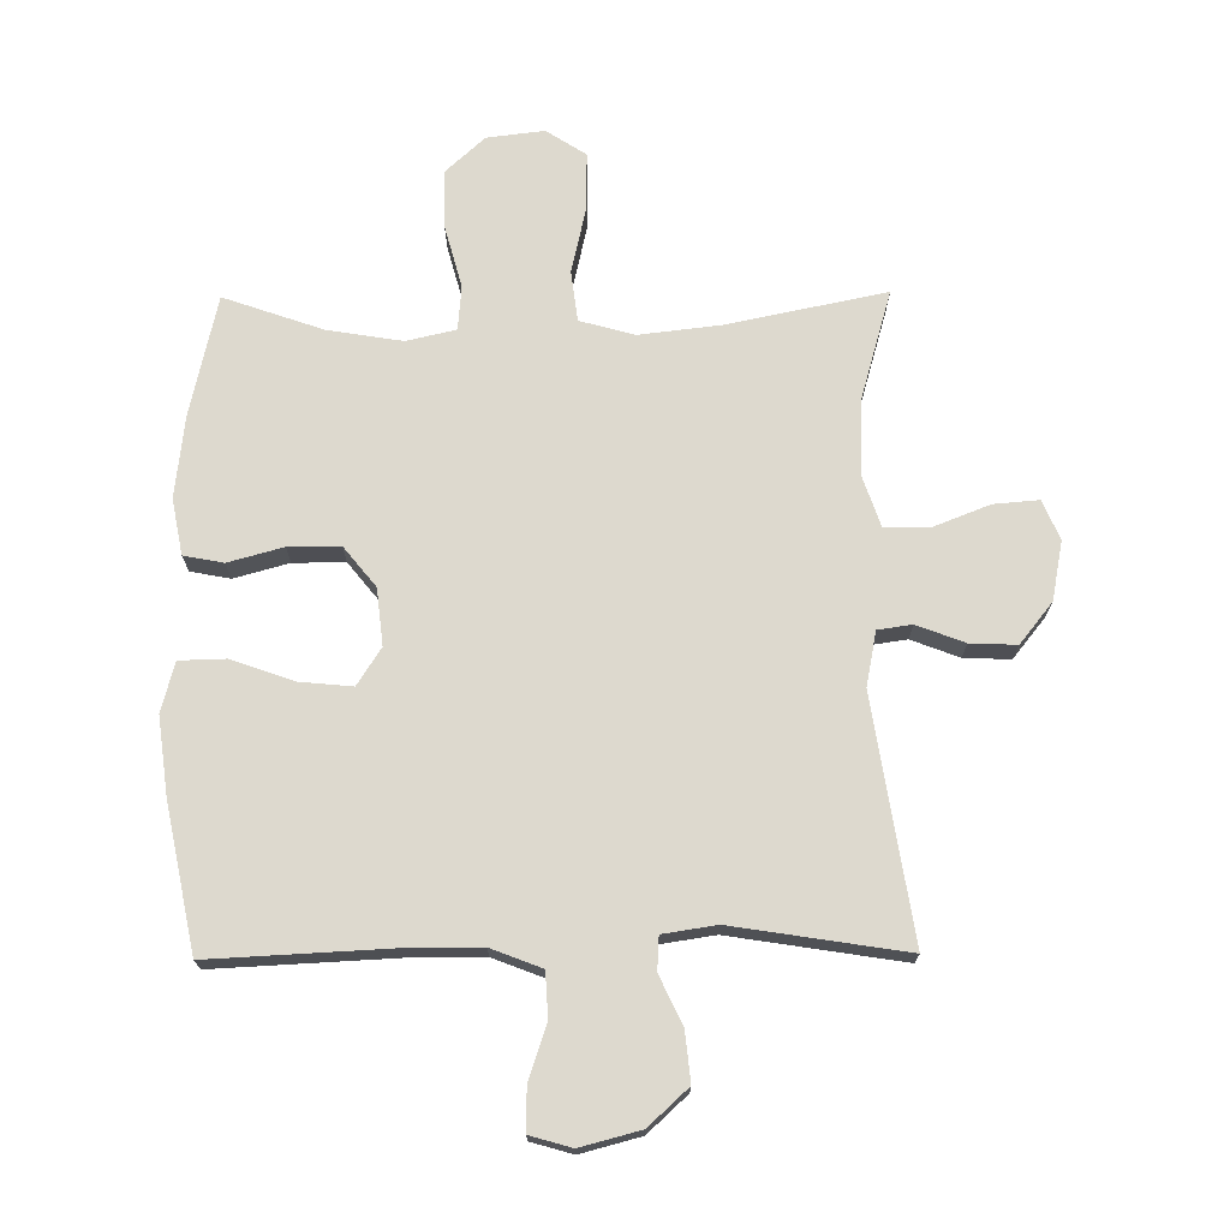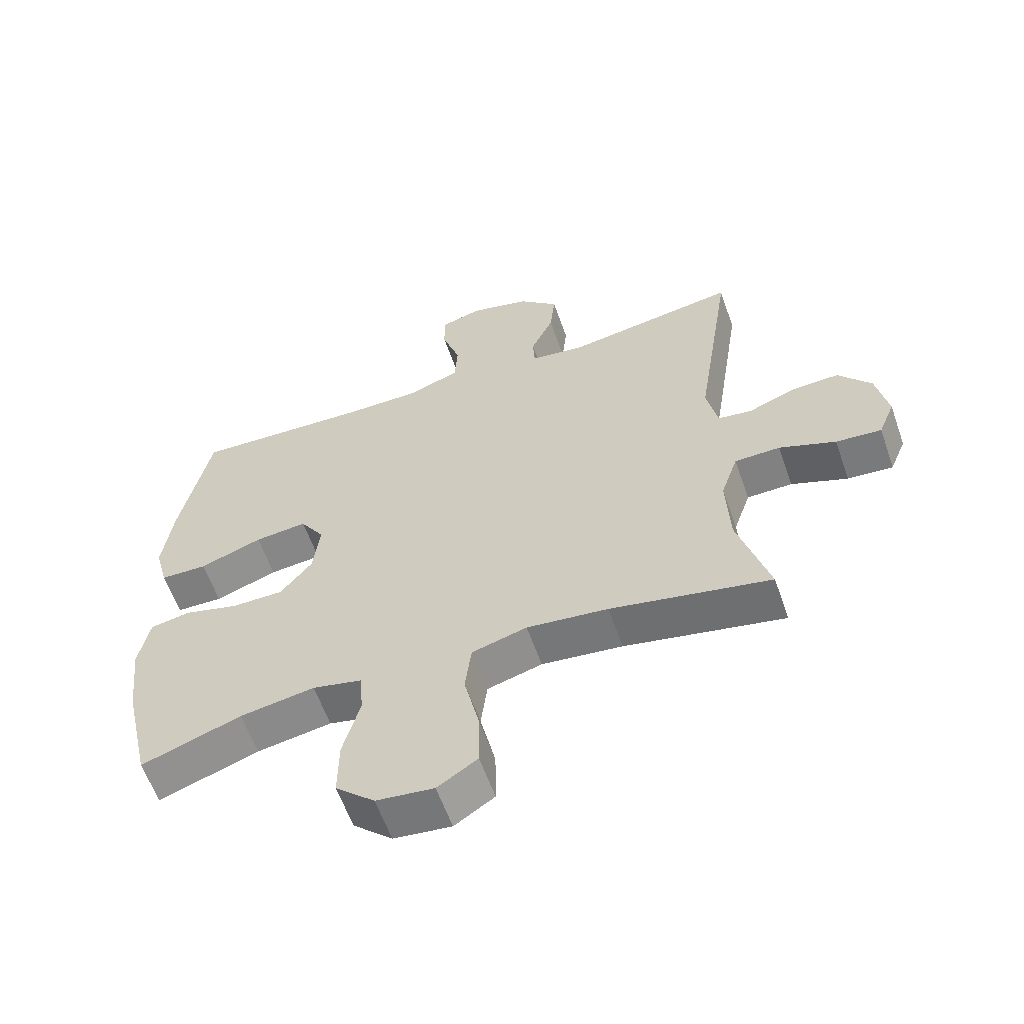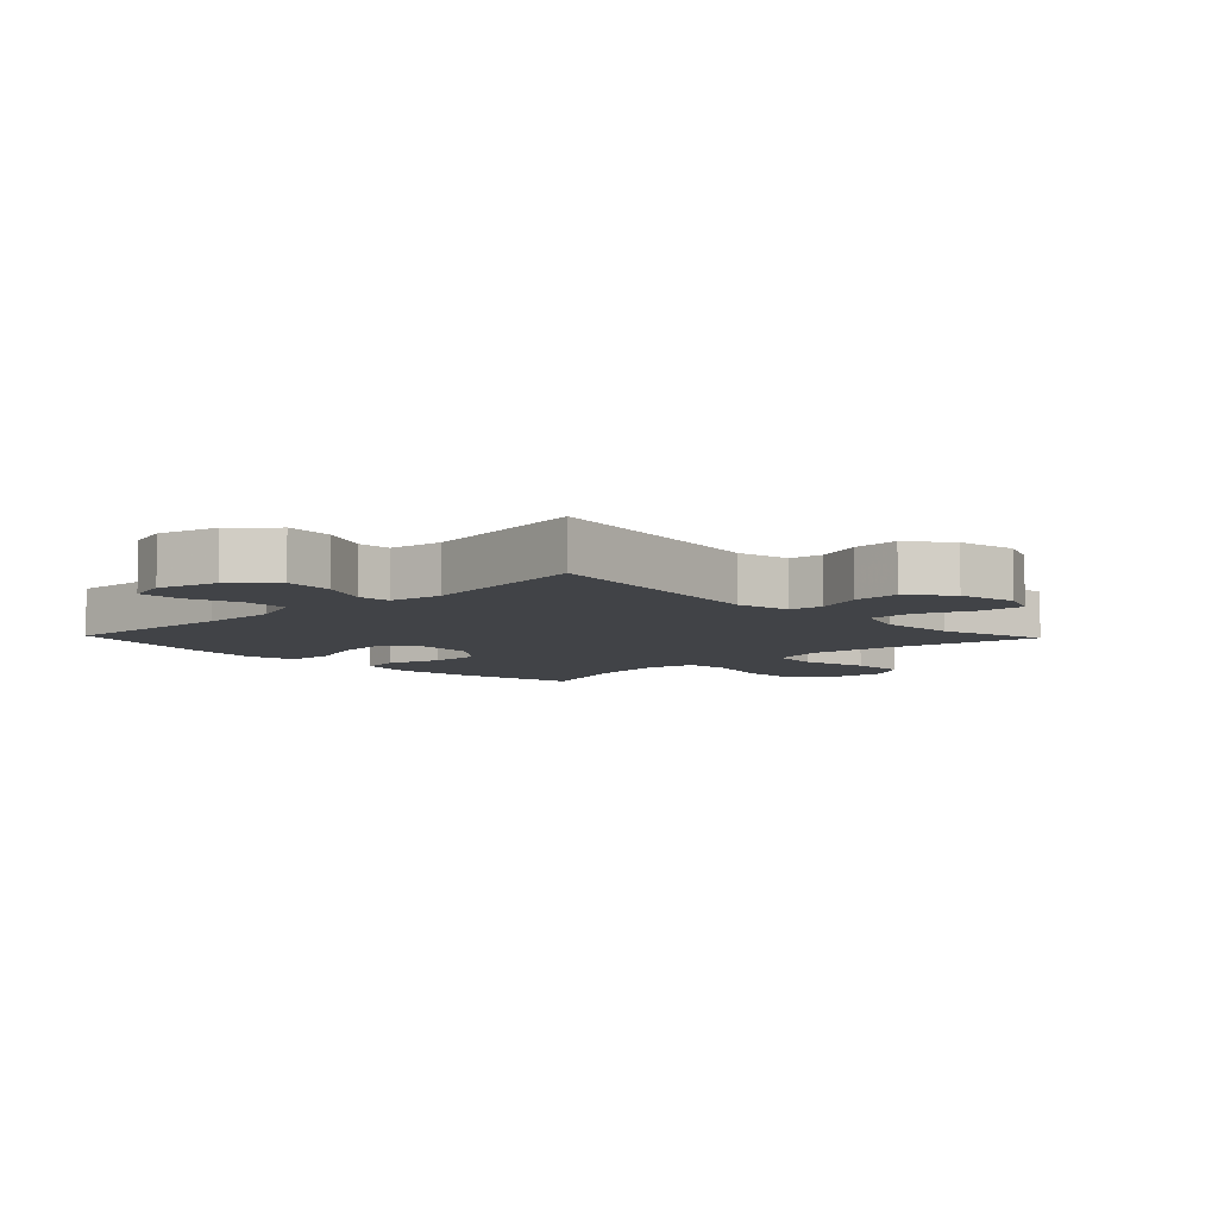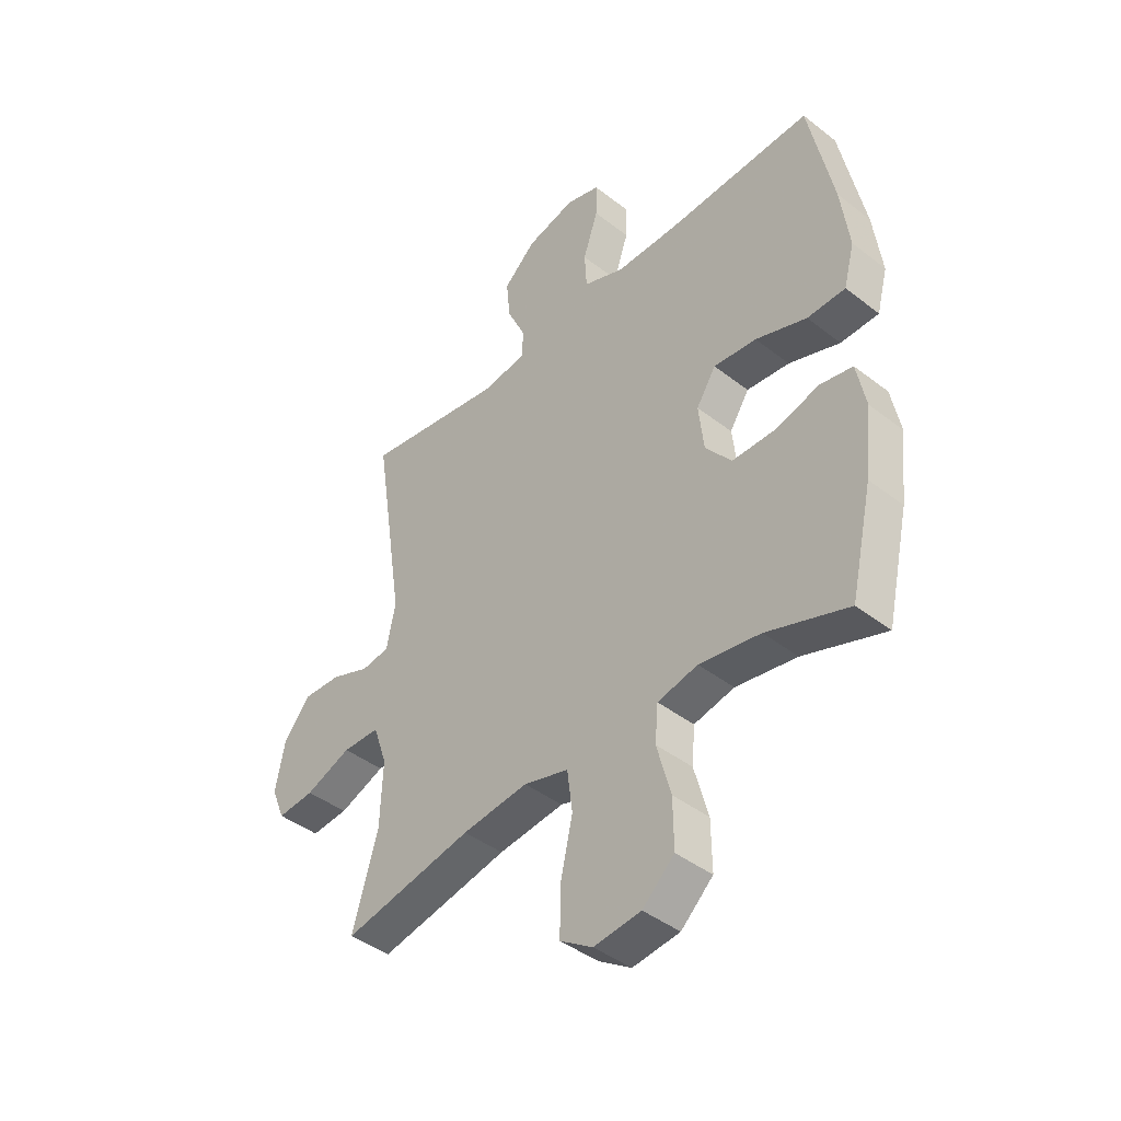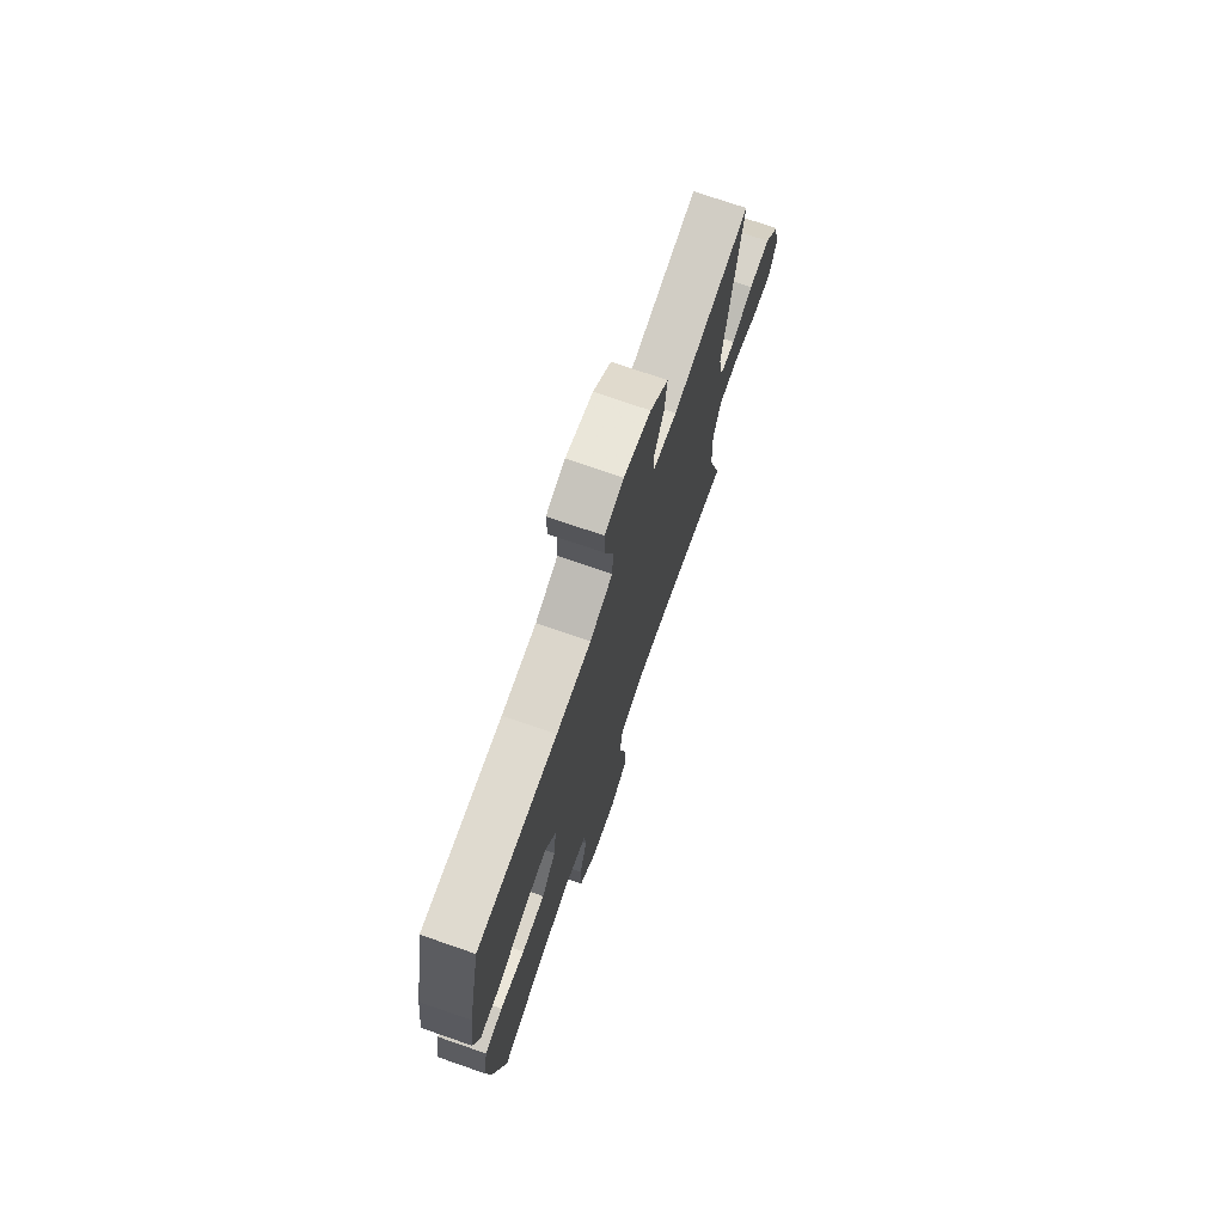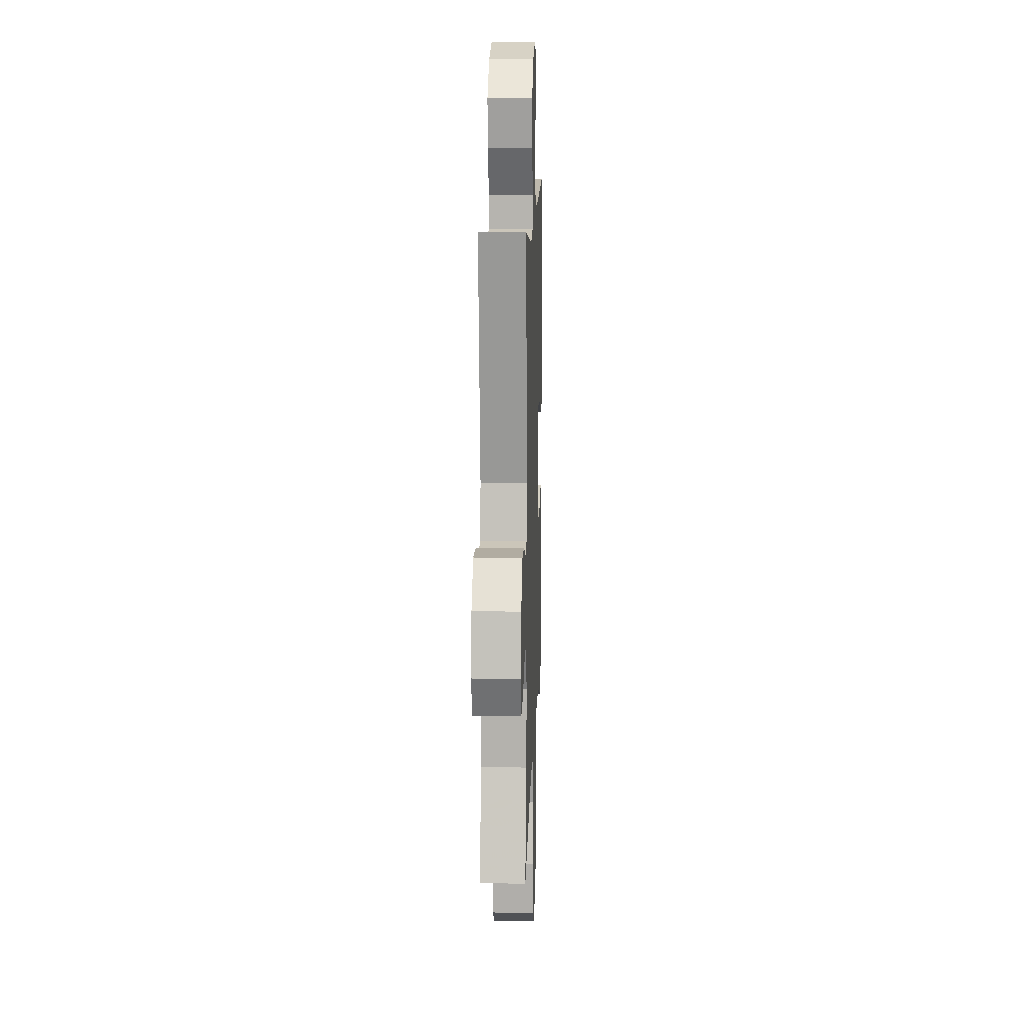
<metadata>
{"format":"obj","ext":"obj","renderer":"f3d","projection":"perspective","resolution":1024,"background":"white","views":[{"elev":71.7,"azim":-0.5,"up":"+Y"},{"elev":-60.2,"azim":19.3,"up":"+Z"},{"elev":-6.9,"azim":43.8,"up":"+Y"},{"elev":-42.6,"azim":-132.8,"up":"+Z"},{"elev":73.6,"azim":-70.9,"up":"+Z"},{"elev":12.5,"azim":92.0,"up":"+Z"}]}
</metadata>
<code>
v 0.5 0.07 0.5
v 0.441 0.07 0.117
v 0.458 0.07 0.031
v 0.512 0.07 0.023
v 0.588 0.07 0.052
v 0.662 0.07 0.055
v 0.714 0.07 -0.01
v 0.732 0.07 -0.103
v 0.706 0.07 -0.166
v 0.634 0.07 -0.16
v 0.545 0.07 -0.125
v 0.473 0.07 -0.126
v 0.446 0.07 -0.205
v 0.451 0.07 -0.329
v 0.5 0.07 -0.5
v 0.248 0.07 -0.448
v 0.12 0.07 -0.433
v 0.033 0.07 -0.457
v 0.023 0.07 -0.537
v 0.047 0.07 -0.643
v 0.048 0.07 -0.733
v -0.015 0.07 -0.774
v -0.106 0.07 -0.763
v -0.168 0.07 -0.706
v -0.167 0.07 -0.613
v -0.14 0.07 -0.514
v -0.146 0.07 -0.444
v -0.224 0.07 -0.426
v -0.342 0.07 -0.445
v -0.5 0.07 -0.5
v -0.543 0.07 -0.309
v -0.558 0.07 -0.179
v -0.541 0.07 -0.091
v -0.478 0.07 -0.079
v -0.391 0.07 -0.103
v -0.309 0.07 -0.103
v -0.258 0.07 -0.04
v -0.248 0.07 0.05
v -0.286 0.07 0.109
v -0.369 0.07 0.101
v -0.468 0.07 0.066
v -0.542 0.07 0.068
v -0.563 0.07 0.147
v -0.547 0.07 0.27
v -0.5 0.07 0.5
v -0.218 0.07 0.486
v -0.096 0.07 0.486
v -0.016 0.07 0.517
v -0.012 0.07 0.588
v -0.041 0.07 0.675
v -0.042 0.07 0.742
v 0.024 0.07 0.761
v 0.119 0.07 0.736
v 0.182 0.07 0.678
v 0.174 0.07 0.6
v 0.138 0.07 0.523
v 0.141 0.07 0.47
v 0.226 0.07 0.457
v 0.5 0 0.5
v 0.441 0 0.117
v 0.458 0 0.031
v 0.512 0 0.023
v 0.588 0 0.052
v 0.662 0 0.055
v 0.714 0 -0.01
v 0.732 0 -0.103
v 0.706 0 -0.166
v 0.634 0 -0.16
v 0.545 0 -0.125
v 0.473 0 -0.126
v 0.446 0 -0.205
v 0.451 0 -0.329
v 0.5 0 -0.5
v 0.248 0 -0.448
v 0.12 0 -0.433
v 0.033 0 -0.457
v 0.023 0 -0.537
v 0.047 0 -0.643
v 0.048 0 -0.733
v -0.015 0 -0.774
v -0.106 0 -0.763
v -0.168 0 -0.706
v -0.167 0 -0.613
v -0.14 0 -0.514
v -0.146 0 -0.444
v -0.224 0 -0.426
v -0.342 0 -0.445
v -0.5 0 -0.5
v -0.543 0 -0.309
v -0.558 0 -0.179
v -0.541 0 -0.091
v -0.478 0 -0.079
v -0.391 0 -0.103
v -0.309 0 -0.103
v -0.258 0 -0.04
v -0.248 0 0.05
v -0.286 0 0.109
v -0.369 0 0.101
v -0.468 0 0.066
v -0.542 0 0.068
v -0.563 0 0.147
v -0.547 0 0.27
v -0.5 0 0.5
v -0.218 0 0.486
v -0.096 0 0.486
v -0.016 0 0.517
v -0.012 0 0.588
v -0.041 0 0.675
v -0.042 0 0.742
v 0.024 0 0.761
v 0.119 0 0.736
v 0.182 0 0.678
v 0.174 0 0.6
v 0.138 0 0.523
v 0.141 0 0.47
v 0.226 0 0.457
f 53 54 55 56
f 53 56 57
f 52 53 57
f 49 50 51 52
f 48 49 52 57
f 47 48 57
f 46 47 57 58
f 44 45 46 58
f 40 41 42 43
f 39 40 43 44
f 32 33 34 35
f 32 35 36
f 29 30 31 32
f 28 29 32 36
f 27 28 36 37
f 23 24 25 26
f 23 26 27
f 22 23 27
f 19 20 21 22
f 18 19 22 27
f 17 18 27 37
f 14 15 16
f 13 14 16 17
f 12 13 17 37
f 8 9 10 11
f 4 5 6 7
f 3 4 7 8
f 44 58 1 2
f 39 44 2 3
f 38 39 3 8
f 12 37 38
f 8 11 12 38
f 114 113 112 111
f 115 114 111
f 115 111 110
f 110 109 108 107
f 115 110 107 106
f 115 106 105
f 116 115 105 104
f 116 104 103 102
f 101 100 99 98
f 102 101 98 97
f 93 92 91 90
f 94 93 90
f 90 89 88 87
f 94 90 87 86
f 95 94 86 85
f 84 83 82 81
f 85 84 81
f 85 81 80
f 80 79 78 77
f 85 80 77 76
f 95 85 76 75
f 74 73 72
f 75 74 72 71
f 95 75 71 70
f 69 68 67 66
f 65 64 63 62
f 66 65 62 61
f 60 59 116 102
f 61 60 102 97
f 66 61 97 96
f 96 95 70
f 96 70 69 66
f 1 59 60 2
f 2 60 61 3
f 3 61 62 4
f 4 62 63 5
f 5 63 64 6
f 6 64 65 7
f 7 65 66 8
f 8 66 67 9
f 9 67 68 10
f 10 68 69 11
f 11 69 70 12
f 12 70 71 13
f 13 71 72 14
f 14 72 73 15
f 15 73 74 16
f 16 74 75 17
f 17 75 76 18
f 18 76 77 19
f 19 77 78 20
f 20 78 79 21
f 21 79 80 22
f 22 80 81 23
f 23 81 82 24
f 24 82 83 25
f 25 83 84 26
f 26 84 85 27
f 27 85 86 28
f 28 86 87 29
f 29 87 88 30
f 30 88 89 31
f 31 89 90 32
f 32 90 91 33
f 33 91 92 34
f 34 92 93 35
f 35 93 94 36
f 36 94 95 37
f 37 95 96 38
f 38 96 97 39
f 39 97 98 40
f 40 98 99 41
f 41 99 100 42
f 42 100 101 43
f 43 101 102 44
f 44 102 103 45
f 45 103 104 46
f 46 104 105 47
f 47 105 106 48
f 48 106 107 49
f 49 107 108 50
f 50 108 109 51
f 51 109 110 52
f 52 110 111 53
f 53 111 112 54
f 54 112 113 55
f 55 113 114 56
f 56 114 115 57
f 57 115 116 58
f 58 116 59 1

</code>
